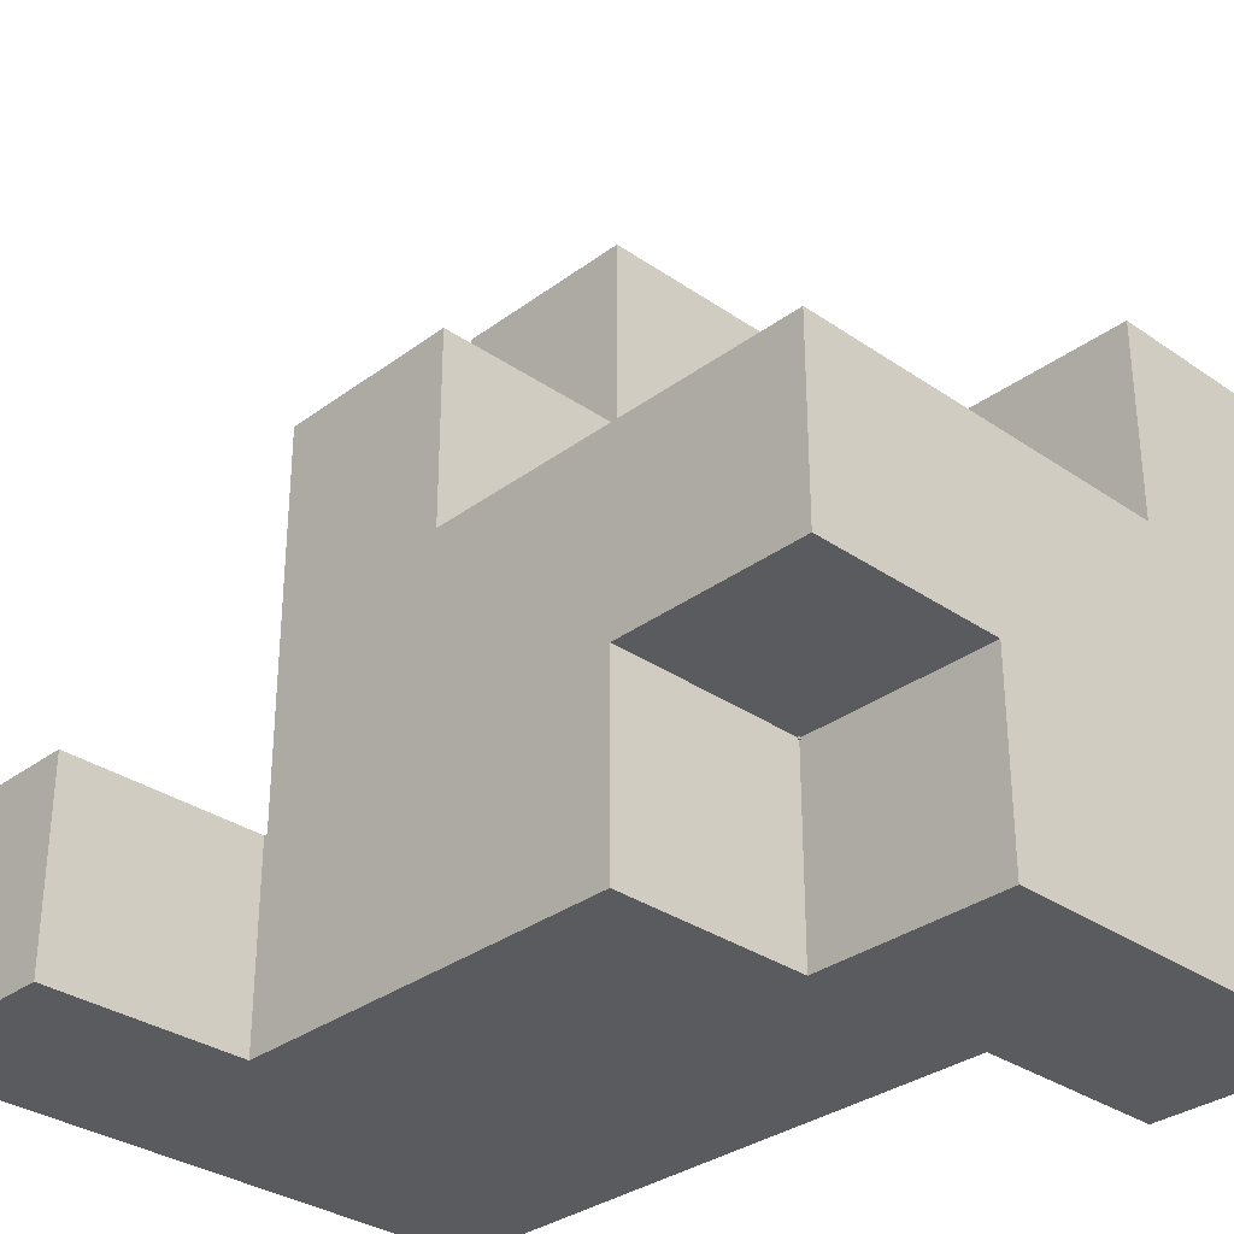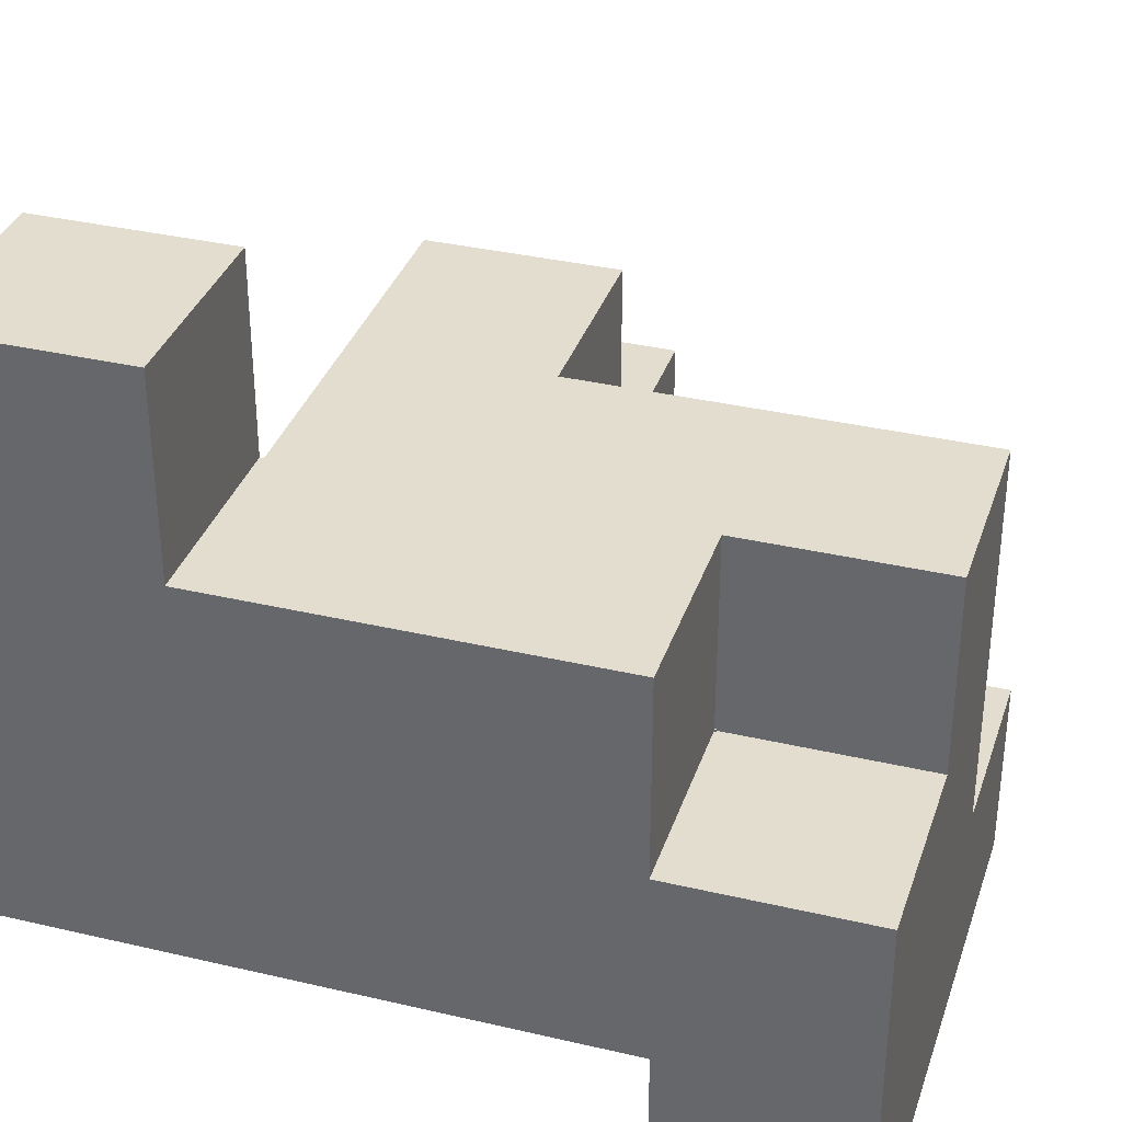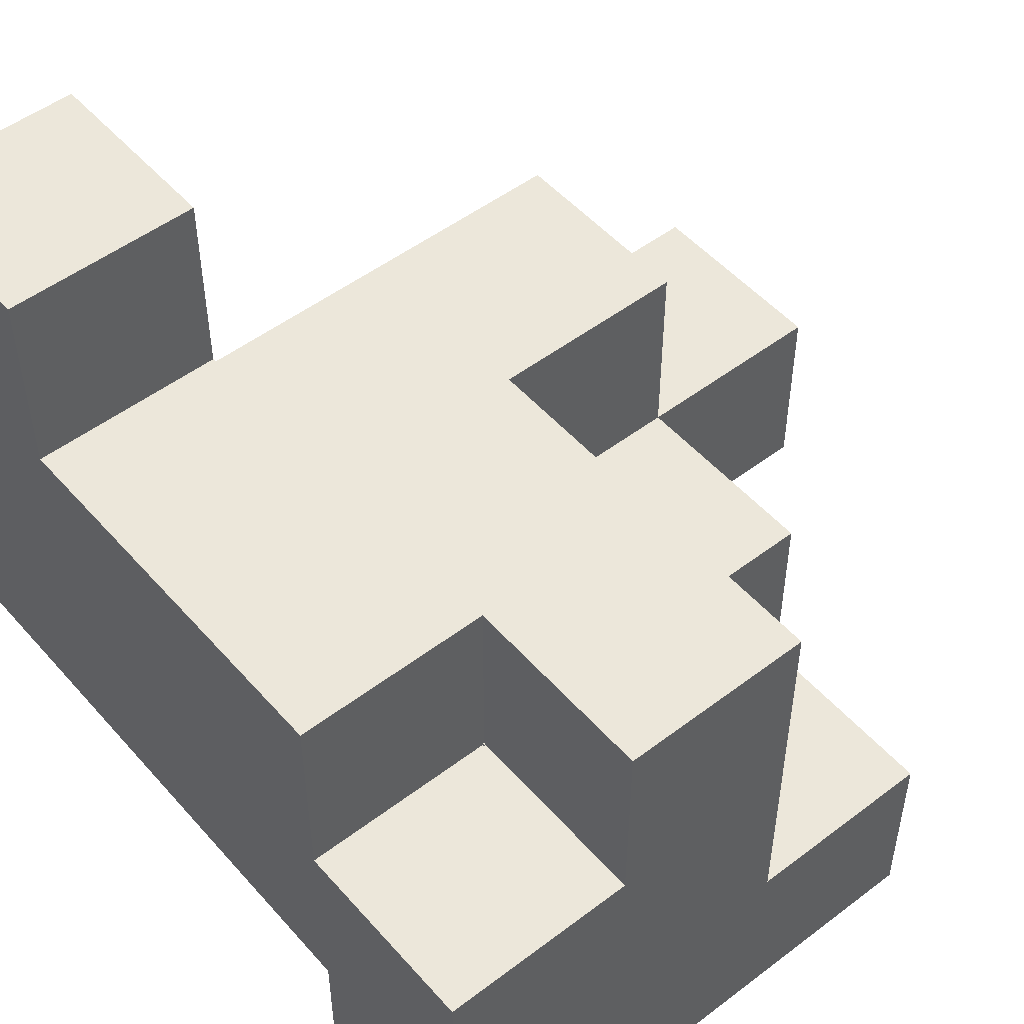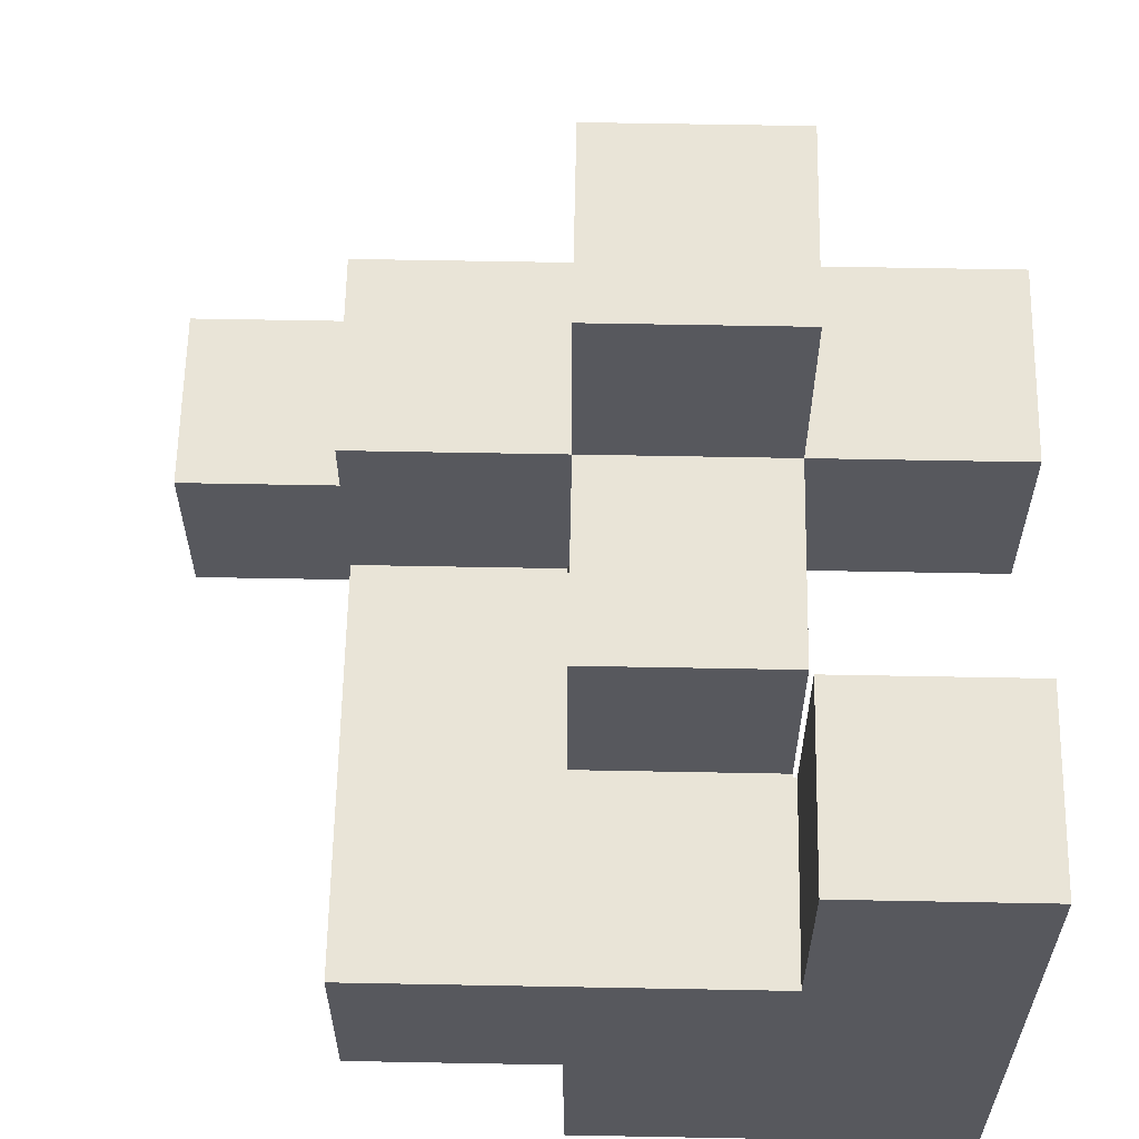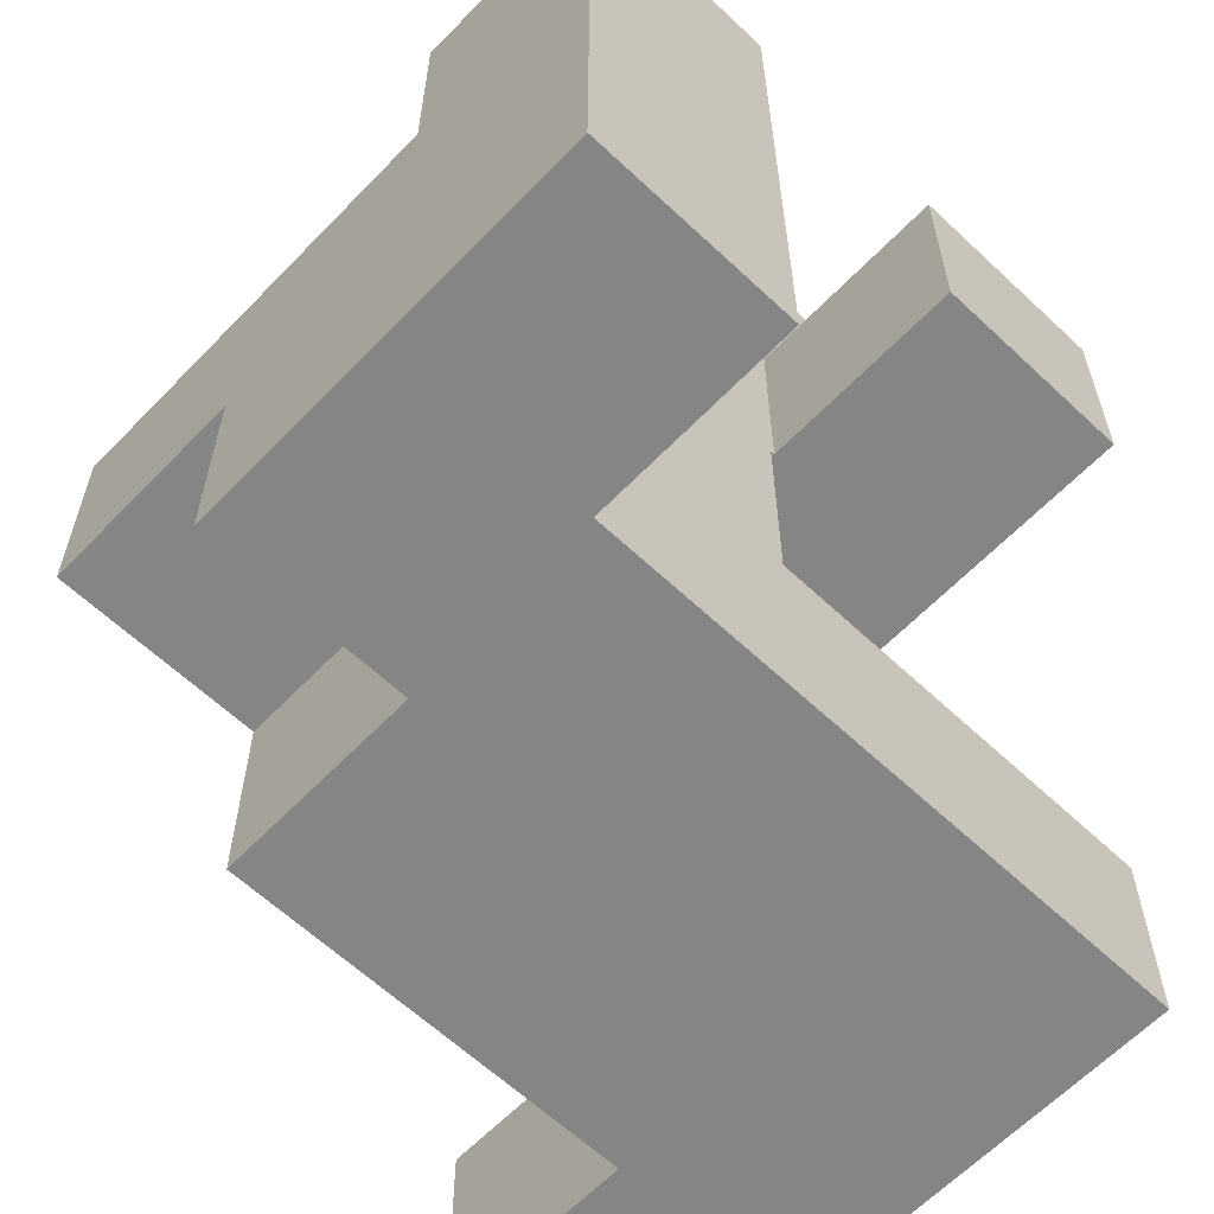
<metadata>
{"format":"obj","ext":"obj","renderer":"f3d","projection":"perspective","resolution":1024,"background":"white","views":[{"elev":-32.2,"azim":-134.0,"up":"+Z"},{"elev":34.8,"azim":-162.6,"up":"+Y"},{"elev":50.8,"azim":-129.7,"up":"+Y"},{"elev":61.2,"azim":-88.9,"up":"+Z"},{"elev":-61.9,"azim":-43.7,"up":"+Z"}]}
</metadata>
<code>
v -0.995 -0.995 -0.995
v -0.995 -0.995 -0.505
v -0.995 -0.505 -0.505
v -0.995 -0.505 -0.995
v -0.995 -0.5 -0.505
v -0.995 -0.5 -0.995
v -0.995 -0.995 -0.5
v -0.995 -0.505 -0.5
v -0.995 -0.5 -0.5
v -0.505 -0.995 -0.995
v -0.505 -0.505 -0.995
v -0.505 -0.505 -0.505
v -0.505 -0.995 -0.505
v -0.505 -0.5 -0.995
v -0.505 -0.5 -0.505
v -0.505 -0.505 -0.5
v -0.505 -0.995 -0.5
v -0.505 -0.5 -0.5
v -0.995 -0.495 -0.505
v -0.995 -0.495 -0.995
v -0.995 -0.005 -0.505
v -0.995 -0.005 -0.995
v -0.995 -0.495 -0.5
v -0.995 -0.005 -0.5
v -0.505 -0.495 -0.995
v -0.505 -0.495 -0.505
v -0.505 -0.495 -0.5
v -0.5 -0.495 -0.995
v -0.5 -0.495 -0.505
v -0.5 -0.495 -0.5
v -0.505 -0.005 -0.505
v -0.505 -0.005 -0.995
v -0.505 -0.005 -0.5
v -0.5 -0.005 -0.505
v -0.5 -0.005 -0.995
v -0.5 -0.005 -0.5
v -0.495 -0.005 -0.995
v -0.495 -0.005 -0.505
v -0.495 0 -0.505
v -0.495 0 -0.995
v -0.495 -0.005 -0.5
v -0.495 0 -0.5
v -0.005 -0.495 -0.505
v -0.005 -0.005 -0.505
v -0.005 -0.005 -0.5
v -0.005 -0.495 -0.5
v -0.005 0 -0.505
v -0.005 0 -0.5
v -0.495 -0.495 -0.995
v -0.495 -0.495 -0.505
v -0.495 -0.495 -0.5
v -0.005 -0.495 -0.995
v 0 -0.495 -0.995
v 0 -0.495 -0.505
v -0.005 -0.005 -0.995
v 0 -0.005 -0.995
v -0.005 0 -0.995
v 0 0 -0.995
v 0 -0.005 -0.505
v 0 0 -0.505
v 0.005 -0.495 -0.995
v 0.005 -0.495 -0.505
v 0.495 -0.495 -0.995
v 0.495 -0.495 -0.505
v 0.5 -0.495 -0.995
v 0.5 -0.495 -0.505
v 0.005 -0.005 -0.995
v 0.495 -0.005 -0.995
v 0.5 -0.005 -0.995
v 0.005 0 -0.995
v 0.495 0 -0.995
v 0.5 0 -0.995
v 0.005 -0.005 -0.505
v 0.495 -0.005 -0.505
v 0.5 -0.005 -0.505
v 0.005 0 -0.505
v 0.495 0 -0.505
v 0.5 0 -0.505
v 0.995 -0.495 -0.995
v 0.995 -0.005 -0.995
v 0.995 -0.005 -0.505
v 0.995 -0.495 -0.505
v 0.995 0 -0.995
v 0.995 0 -0.505
v 0.505 -0.495 -0.995
v 0.505 -0.495 -0.505
v 0.505 -0.005 -0.995
v 0.505 0 -0.995
v 0.505 -0.005 -0.505
v 0.505 0 -0.505
v -0.495 0.005 -0.505
v -0.495 0.005 -0.995
v -0.495 0.495 -0.505
v -0.495 0.495 -0.995
v -0.495 0.005 -0.5
v -0.495 0.495 -0.5
v 0 0.005 -0.505
v 0 0.005 -0.5
v 0 0 -0.5
v -0.005 0.495 -0.505
v -0.005 0.495 -0.995
v -0.005 0.495 -0.5
v 0 0.495 -0.505
v 0 0.495 -0.995
v 0 0.495 -0.5
v -0.005 0.005 -0.995
v 0 0.005 -0.995
v -0.005 0.005 -0.5
v 0.495 0.005 -0.505
v 0.495 0.495 -0.505
v 0.495 0.495 -0.5
v 0.495 0.005 -0.5
v 0.005 0.005 -0.505
v 0.005 0.005 -0.5
v 0.005 0.495 -0.505
v 0.005 0.495 -0.995
v 0.005 0.495 -0.5
v 0.495 0.495 -0.995
v 0.5 0.495 -0.505
v 0.5 0.495 -0.995
v 0.005 0.005 -0.995
v 0.495 0.005 -0.995
v 0.5 0.005 -0.995
v 0.5 0.005 -0.505
v 0.505 0.495 -0.995
v 0.505 0.495 -0.505
v 0.505 0.5 -0.505
v 0.505 0.5 -0.995
v 0.995 0.005 -0.995
v 0.995 0.005 -0.505
v 0.995 0.495 -0.995
v 0.995 0.495 -0.505
v 0.995 0.5 -0.995
v 0.995 0.5 -0.505
v 0.505 0.005 -0.995
v 0.505 0.005 -0.505
v 0.505 0.505 -0.505
v 0.505 0.505 -0.995
v 0.505 0.995 -0.505
v 0.505 0.995 -0.995
v 0.995 0.505 -0.995
v 0.995 0.505 -0.505
v 0.995 0.995 -0.995
v 0.995 0.995 -0.505
v -0.995 -0.995 -0.495
v -0.995 -0.505 -0.495
v -0.995 -0.5 -0.495
v -0.995 -0.995 -0.005
v -0.995 -0.505 -0.005
v -0.995 -0.5 -0.005
v -0.995 -0.995 0
v -0.995 -0.505 0
v -0.505 -0.505 -0.495
v -0.505 -0.995 -0.495
v -0.505 -0.5 -0.495
v -0.505 -0.505 -0.005
v -0.505 -0.995 -0.005
v -0.505 -0.5 -0.005
v -0.505 -0.505 0
v -0.505 -0.995 0
v -0.995 -0.495 -0.495
v -0.995 -0.005 -0.495
v -0.995 -0.495 -0.005
v -0.995 -0.005 -0.005
v -0.995 0 -0.005
v -0.995 0 -0.495
v -0.505 -0.495 -0.495
v -0.505 -0.495 -0.005
v -0.5 -0.495 -0.495
v -0.5 -0.495 -0.005
v -0.505 -0.005 -0.495
v -0.5 -0.005 -0.495
v -0.505 0 -0.495
v -0.5 0 -0.495
v -0.505 -0.005 -0.005
v -0.5 -0.005 -0.005
v -0.505 0 -0.005
v -0.5 0 -0.005
v -0.5 0 -0.5
v -0.495 -0.495 -0.005
v -0.495 -0.495 0
v -0.495 -0.005 0
v -0.495 -0.005 -0.005
v -0.005 -0.005 -0.495
v -0.005 -0.495 -0.495
v -0.005 0 -0.495
v -0.005 -0.005 -0.005
v -0.005 -0.495 -0.005
v -0.005 0 -0.005
v -0.005 -0.005 0
v -0.005 -0.495 0
v -0.495 -0.495 -0.495
v -0.495 0 -0.495
v -0.495 0 -0.005
v -0.995 0.005 -0.005
v -0.995 0.005 -0.495
v -0.995 0.495 -0.005
v -0.995 0.495 -0.495
v -0.505 0.495 -0.005
v -0.505 0.495 -0.495
v -0.5 0.495 -0.005
v -0.5 0.495 -0.495
v -0.505 0.005 -0.495
v -0.5 0.005 -0.495
v -0.505 0.005 -0.005
v -0.5 0.005 -0.005
v -0.495 0.005 -0.495
v -0.495 0.495 -0.495
v -0.005 0.005 -0.495
v -0.005 0.005 -0.005
v 0 0.005 -0.495
v 0 0.005 -0.005
v -0.495 0.495 -0.005
v -0.005 0.495 -0.495
v -0.005 0.495 -0.005
v 0 0.495 -0.495
v 0 0.495 -0.005
v -0.495 0.005 -0.005
v 0.005 0.005 -0.005
v 0.005 0.005 0
v 0.005 0.495 0
v 0.005 0.495 -0.005
v 0.495 0.495 -0.495
v 0.495 0.005 -0.495
v 0.495 0.495 -0.005
v 0.495 0.005 -0.005
v 0.495 0.495 0
v 0.495 0.005 0
v 0.005 0.005 -0.495
v 0.005 0.495 -0.495
v -0.995 -0.995 0.005
v -0.995 -0.505 0.005
v -0.995 -0.995 0.495
v -0.995 -0.505 0.495
v -0.505 -0.505 0.005
v -0.505 -0.995 0.005
v -0.505 -0.505 0.495
v -0.505 -0.995 0.495
v 0.005 -0.995 0.005
v 0.005 -0.995 0.495
v 0.005 -0.505 0.495
v 0.005 -0.505 0.005
v 0.005 -0.5 0.495
v 0.005 -0.5 0.005
v 0.495 -0.995 0.005
v 0.495 -0.505 0.005
v 0.495 -0.505 0.495
v 0.495 -0.995 0.495
v 0.495 -0.5 0.005
v 0.495 -0.5 0.495
v -0.495 -0.495 0.005
v -0.495 -0.005 0.005
v -0.495 -0.495 0.495
v -0.495 -0.005 0.495
v -0.005 -0.005 0.005
v -0.005 -0.495 0.005
v -0.005 -0.495 0.495
v 0 -0.495 0.005
v 0 -0.495 0.495
v -0.005 -0.005 0.495
v 0 -0.005 0.495
v 0 -0.005 0.005
v 0.005 -0.495 0.495
v 0.005 -0.495 0.005
v 0.005 -0.005 0.005
v 0.005 -0.005 0.495
v 0.005 0 0.495
v 0.005 0 0.005
v 0.005 -0.495 0.5
v 0.005 -0.005 0.5
v 0.495 -0.495 0.005
v 0.495 -0.495 0.495
v 0.495 -0.005 0.005
v 0.495 -0.005 0.495
v 0.495 0 0.005
v 0.495 0 0.495
v 0.495 -0.005 0.5
v 0.495 -0.495 0.5
v 0.005 0.005 0.005
v 0.005 0.495 0.005
v 0.005 0.005 0.495
v 0.005 0.495 0.495
v 0.495 0.495 0.005
v 0.495 0.005 0.005
v 0.495 0.005 0.495
v 0.495 0.495 0.495
v 0.005 -0.495 0.505
v 0.005 -0.005 0.505
v 0.005 -0.495 0.995
v 0.005 -0.005 0.995
v 0.495 -0.005 0.505
v 0.495 -0.495 0.505
v 0.495 -0.005 0.995
v 0.495 -0.495 0.995
f 1 2 3 4
f 4 3 5 6
f 2 7 8 3
f 3 8 9 5
f 10 11 12 13
f 11 14 15 12
f 13 12 16 17
f 12 15 18 16
f 1 10 13 2
f 2 13 17 7
f 1 4 11 10
f 4 6 14 11
f 6 5 19 20
f 20 19 21 22
f 5 9 23 19
f 19 23 24 21
f 14 25 26 15
f 15 26 27 18
f 25 28 29 26
f 26 29 30 27
f 22 21 31 32
f 21 24 33 31
f 32 31 34 35
f 31 33 36 34
f 6 20 25 14
f 20 22 32 25
f 25 32 35 28
f 37 38 39 40
f 38 41 42 39
f 43 44 45 46
f 44 47 48 45
f 28 49 50 29
f 29 50 51 30
f 49 52 43 50
f 50 43 46 51
f 52 53 54 43
f 35 34 38 37
f 34 36 41 38
f 28 35 37 49
f 49 37 55 52
f 52 55 56 53
f 37 40 57 55
f 55 57 58 56
f 43 54 59 44
f 44 59 60 47
f 53 61 62 54
f 61 63 64 62
f 63 65 66 64
f 53 56 67 61
f 61 67 68 63
f 63 68 69 65
f 56 58 70 67
f 67 70 71 68
f 68 71 72 69
f 54 62 73 59
f 62 64 74 73
f 64 66 75 74
f 59 73 76 60
f 73 74 77 76
f 74 75 78 77
f 79 80 81 82
f 80 83 84 81
f 65 85 86 66
f 85 79 82 86
f 65 69 87 85
f 85 87 80 79
f 69 72 88 87
f 87 88 83 80
f 66 86 89 75
f 86 82 81 89
f 75 89 90 78
f 89 81 84 90
f 40 39 91 92
f 92 91 93 94
f 39 42 95 91
f 91 95 96 93
f 60 97 98 99
f 47 60 99 48
f 94 93 100 101
f 93 96 102 100
f 101 100 103 104
f 100 102 105 103
f 40 92 106 57
f 57 106 107 58
f 92 94 101 106
f 106 101 104 107
f 48 99 98 108
f 109 110 111 112
f 97 113 114 98
f 113 109 112 114
f 104 103 115 116
f 103 105 117 115
f 116 115 110 118
f 115 117 111 110
f 118 110 119 120
f 58 107 121 70
f 70 121 122 71
f 71 122 123 72
f 107 104 116 121
f 121 116 118 122
f 122 118 120 123
f 60 76 113 97
f 76 77 109 113
f 77 78 124 109
f 109 124 119 110
f 125 126 127 128
f 83 129 130 84
f 129 131 132 130
f 131 133 134 132
f 120 119 126 125
f 72 123 135 88
f 88 135 129 83
f 123 120 125 135
f 135 125 131 129
f 125 128 133 131
f 78 90 136 124
f 90 84 130 136
f 124 136 126 119
f 136 130 132 126
f 126 132 134 127
f 128 127 137 138
f 138 137 139 140
f 133 141 142 134
f 141 143 144 142
f 140 139 144 143
f 128 138 141 133
f 138 140 143 141
f 127 134 142 137
f 137 142 144 139
f 7 145 146 8
f 8 146 147 9
f 145 148 149 146
f 146 149 150 147
f 148 151 152 149
f 17 16 153 154
f 16 18 155 153
f 154 153 156 157
f 153 155 158 156
f 157 156 159 160
f 7 17 154 145
f 145 154 157 148
f 148 157 160 151
f 149 152 159 156
f 149 156 158 150
f 9 147 161 23
f 23 161 162 24
f 147 150 163 161
f 161 163 164 162
f 162 164 165 166
f 18 27 167 155
f 155 167 168 158
f 27 30 169 167
f 167 169 170 168
f 24 162 171 33
f 33 171 172 36
f 162 166 173 171
f 171 173 174 172
f 150 158 168 163
f 163 168 175 164
f 168 170 176 175
f 164 175 177 165
f 175 176 178 177
f 36 172 174 179
f 180 181 182 183
f 46 45 184 185
f 45 48 186 184
f 185 184 187 188
f 184 186 189 187
f 188 187 190 191
f 30 51 192 169
f 169 192 180 170
f 51 46 185 192
f 192 185 188 180
f 180 188 191 181
f 179 174 193 42
f 183 182 190 187
f 36 179 42 41
f 170 180 183 176
f 176 183 194 178
f 183 187 189 194
f 166 165 195 196
f 196 195 197 198
f 198 197 199 200
f 200 199 201 202
f 166 196 203 173
f 173 203 204 174
f 196 198 200 203
f 203 200 202 204
f 165 177 205 195
f 177 178 206 205
f 195 205 199 197
f 205 206 201 199
f 42 193 207 95
f 95 207 208 96
f 48 108 209 186
f 186 209 210 189
f 108 98 211 209
f 209 211 212 210
f 202 201 213 208
f 96 208 214 102
f 208 213 215 214
f 102 214 216 105
f 214 215 217 216
f 174 204 207 193
f 204 202 208 207
f 178 194 218 206
f 194 189 210 218
f 206 218 213 201
f 218 210 215 213
f 210 212 217 215
f 219 220 221 222
f 112 111 223 224
f 224 223 225 226
f 226 225 227 228
f 98 114 229 211
f 211 229 219 212
f 114 112 224 229
f 229 224 226 219
f 219 226 228 220
f 105 216 230 117
f 216 217 222 230
f 117 230 223 111
f 230 222 225 223
f 222 221 227 225
f 212 219 222 217
f 151 231 232 152
f 231 233 234 232
f 160 159 235 236
f 236 235 237 238
f 151 160 236 231
f 231 236 238 233
f 152 232 235 159
f 232 234 237 235
f 233 238 237 234
f 239 240 241 242
f 242 241 243 244
f 245 246 247 248
f 246 249 250 247
f 239 245 248 240
f 239 242 246 245
f 242 244 249 246
f 240 248 247 241
f 241 247 250 243
f 181 251 252 182
f 251 253 254 252
f 191 190 255 256
f 181 191 256 251
f 251 256 257 253
f 256 258 259 257
f 182 252 255 190
f 252 254 260 255
f 255 260 261 262
f 256 255 262 258
f 253 257 260 254
f 257 259 261 260
f 244 243 263 264
f 265 266 267 268
f 263 269 270 266
f 249 271 272 250
f 271 273 274 272
f 273 275 276 274
f 272 274 277 278
f 258 264 263 259
f 263 272 278 269
f 262 261 266 265
f 266 270 277 274
f 244 264 271 249
f 258 262 265 264
f 264 265 273 271
f 265 268 275 273
f 243 250 272 263
f 259 263 266 261
f 266 274 276 267
f 220 279 280 221
f 268 267 281 279
f 279 281 282 280
f 228 227 283 284
f 275 284 285 276
f 284 283 286 285
f 220 228 284 279
f 221 280 283 227
f 280 282 286 283
f 268 279 284 275
f 267 276 285 281
f 281 285 286 282
f 269 287 288 270
f 287 289 290 288
f 278 277 291 292
f 292 291 293 294
f 269 278 292 287
f 287 292 294 289
f 270 288 291 277
f 288 290 293 291
f 289 294 293 290

</code>
